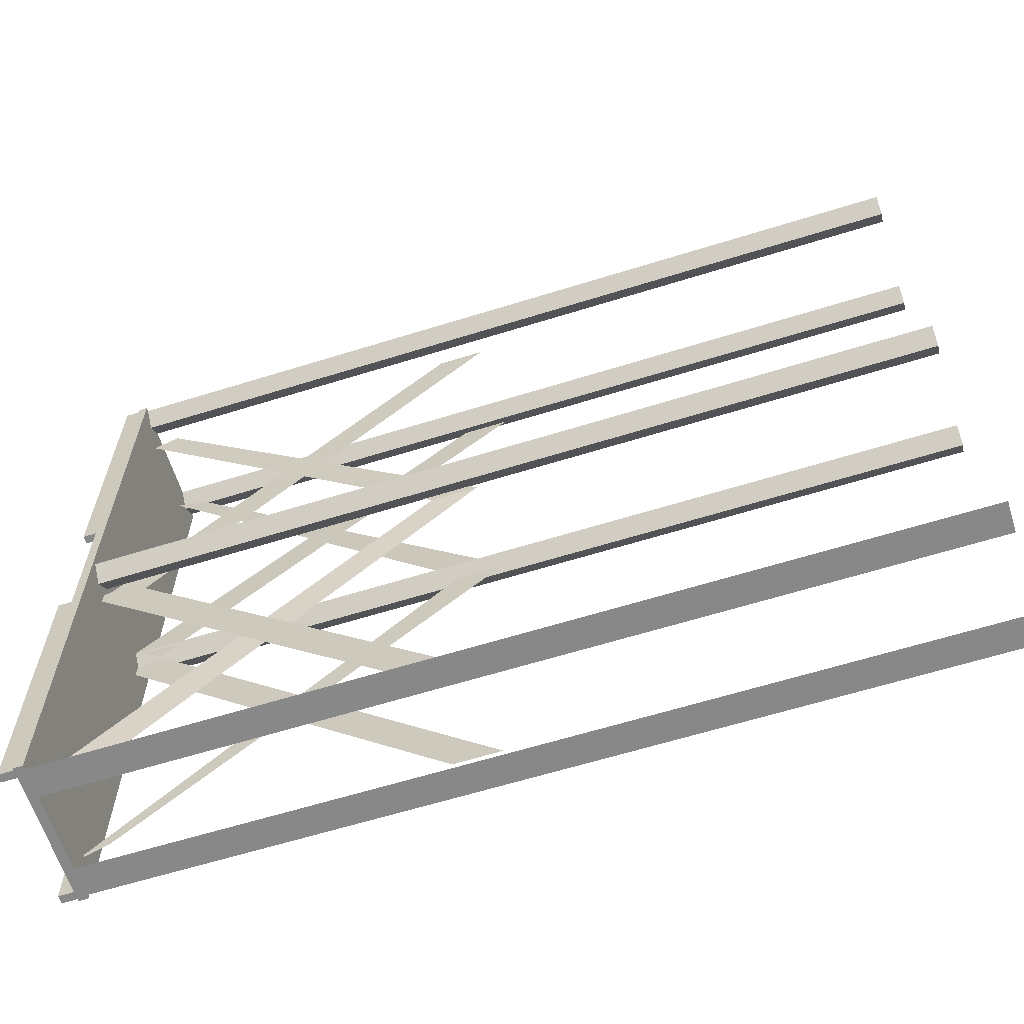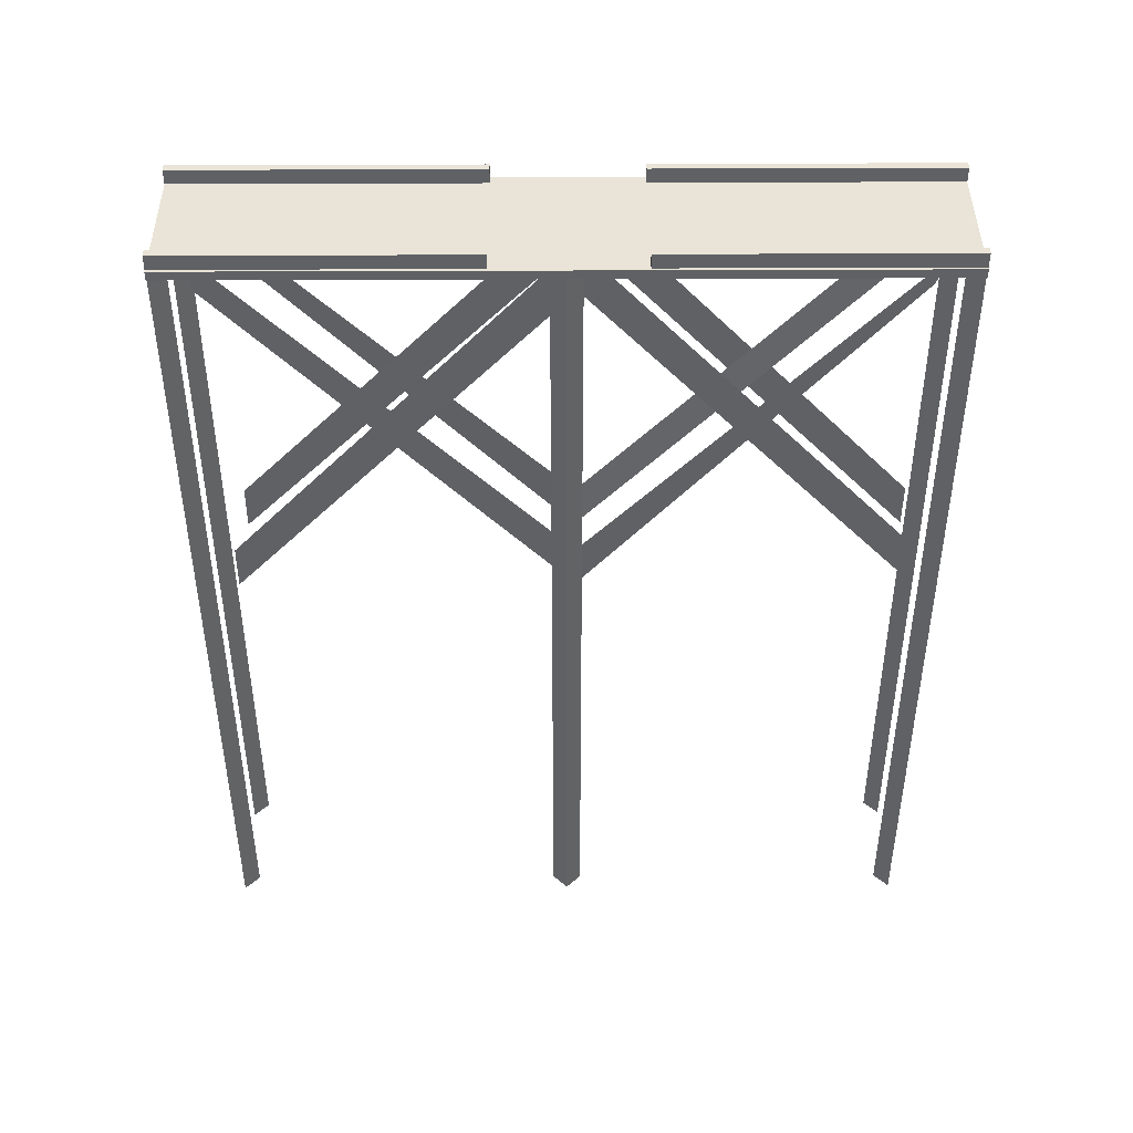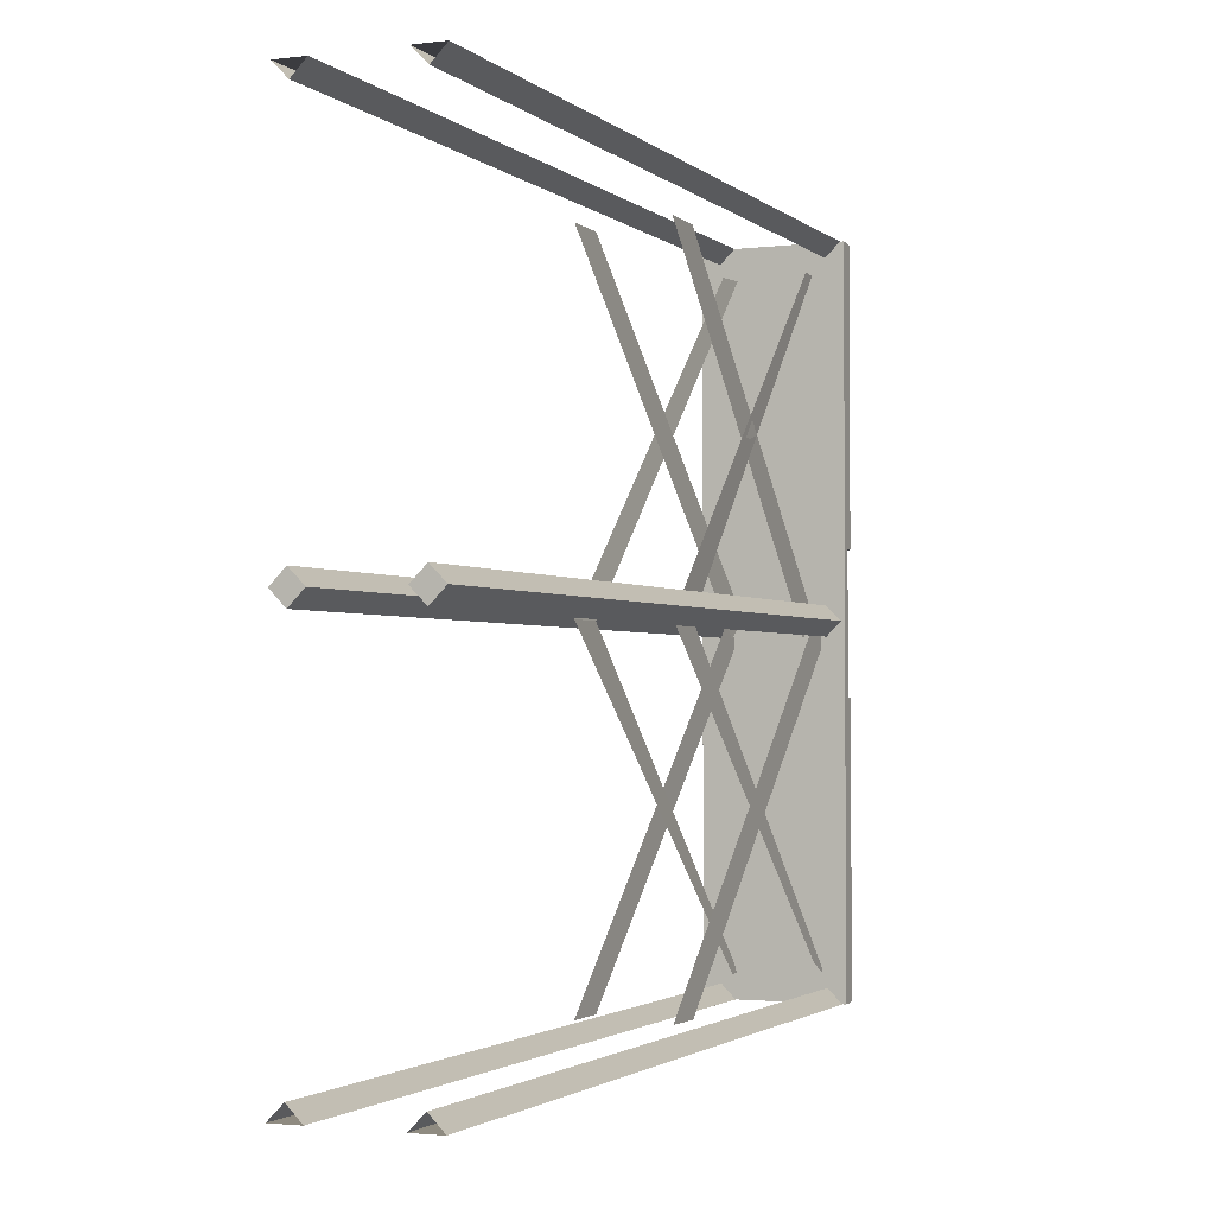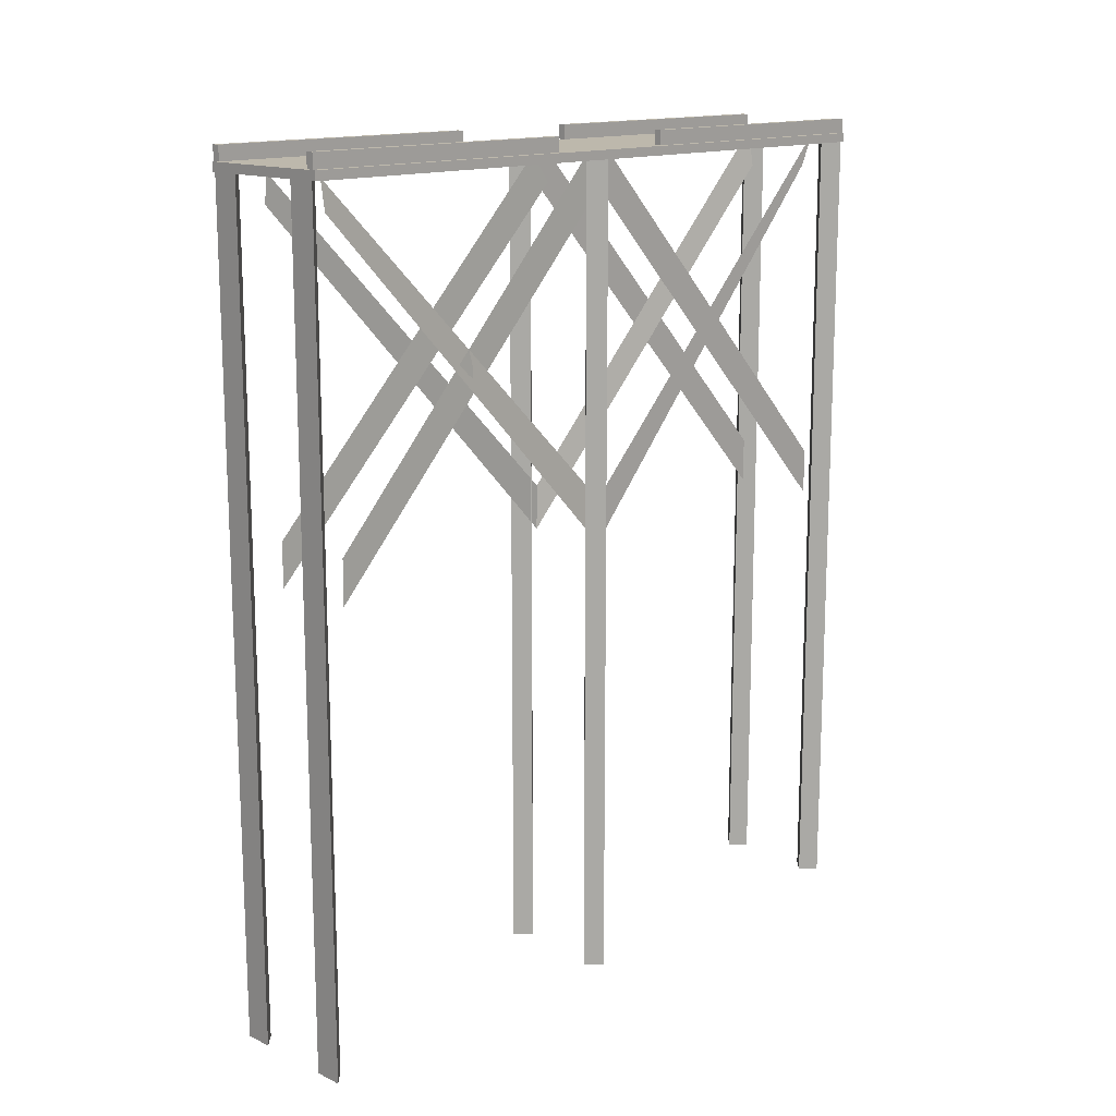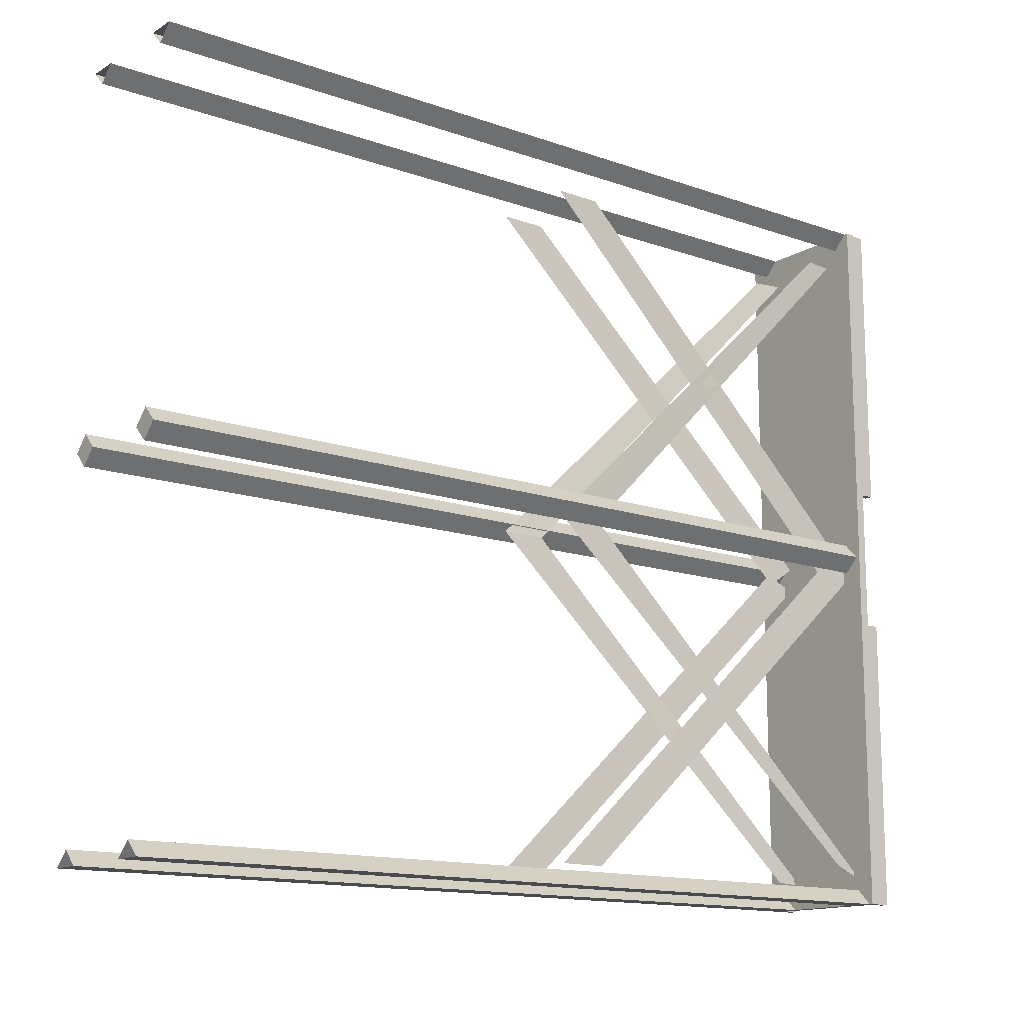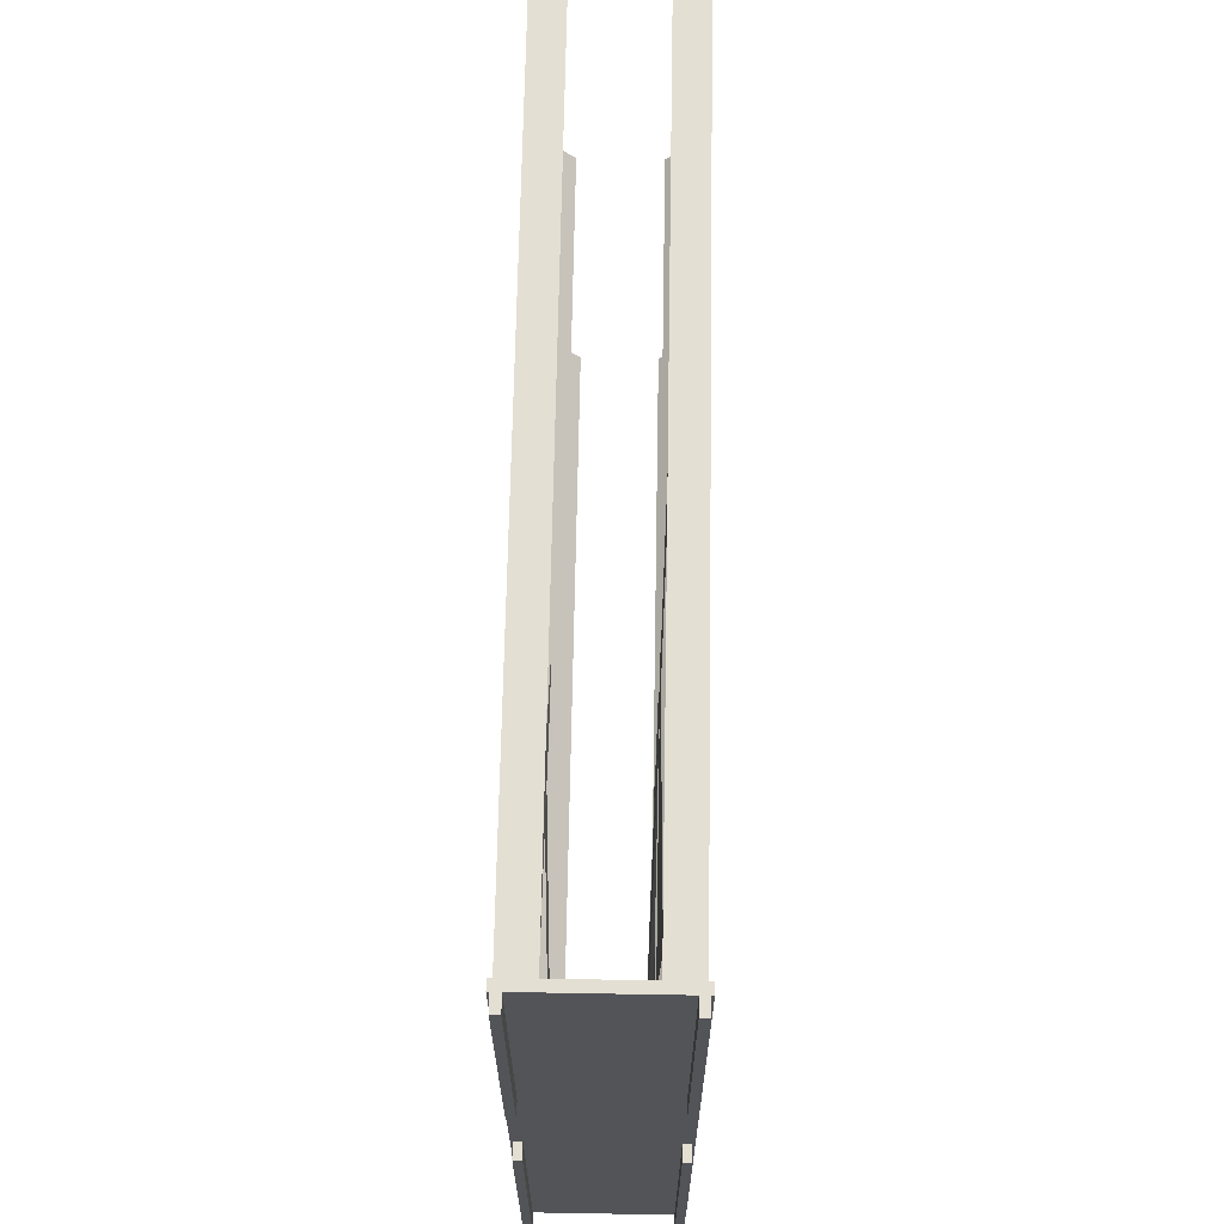
<metadata>
{"format":"obj","ext":"obj","renderer":"f3d","projection":"perspective","resolution":1024,"background":"white","views":[{"elev":-62.9,"azim":-72.5,"up":"+Z"},{"elev":43.4,"azim":89.7,"up":"+Y"},{"elev":-2.1,"azim":22.9,"up":"+Z"},{"elev":14.7,"azim":44.9,"up":"+Y"},{"elev":-14.0,"azim":52.1,"up":"+Z"},{"elev":66.7,"azim":-179.0,"up":"+Z"}]}
</metadata>
<code>
o IndustrialCatWalk_PipeStraightTillable_Cube.001_IndustrialC.078
v -4 4 10.1
v -4 4 -10
v -6e-06 4 -10
v -4e-06 4 10.1
v -4 4.253 10.1
v -4e-06 4.253 10.1
v -0.06098 4.264 -1.958
v -0.2822 4.264 -1.958
v -0.2822 4.264 -10
v -0.06098 4.264 -10
v -0.2822 4.264 1.959
v -0.2822 4.264 10.1
v -0.2822 4.672 10.1
v -0.2822 4.672 1.959
v -0.2822 4.672 -10
v -0.06098 4.672 -10
v -3.939 4.264 1.959
v -3.939 4.264 10.1
v -3.939 4.672 10.1
v -3.939 4.672 1.959
v -3.718 4.672 10.1
v -3.718 4.264 10.1
v -3.718 4.672 1.959
v -4 4.253 -10
v -6e-06 4.253 -10
v -0.06098 4.672 10.1
v -0.06098 4.672 1.959
v -0.06098 4.264 10.1
v -3.718 4.264 -10
v -3.939 4.264 -10
v -3.939 4.672 -10
v -3.718 4.672 -10
v -3.718 4.264 1.959
v -0.5143 4.047 -0.3615
v -0.1069 4.047 0.0495
v -0.1069 -19.33 0.04948
v -0.5143 -19.33 -0.3615
v -0.5143 4.047 0.4605
v -0.5143 -19.33 0.4605
v -3.078 -19.33 0.04948
v -3.486 -19.33 -0.3615
v -3.486 4.047 -0.3615
v -3.078 4.047 0.0495
v -3.486 4.047 0.4605
v -3.893 4.047 0.0495
v -3.893 -19.33 0.04948
v -3.486 -19.33 0.4605
v -0.9216 -19.33 0.04948
v -0.9216 4.047 0.0495
v -0.9216 -19.33 -10
v -0.5143 -19.33 -9.589
v -0.5143 4.047 -9.589
v -0.9216 4.047 -10
v -0.1069 -19.33 -10
v -0.1069 4.047 -10
v -3.486 4.047 -9.589
v -3.486 -19.33 -9.589
v -3.893 -19.33 -10
v -3.893 4.047 -10
v -3.078 4.047 -10
v -3.078 -19.33 -10
v -0.06098 4.264 1.959
v -3.939 4.264 -1.958
v -3.718 4.264 -1.958
v -3.939 4.672 -1.958
v -3.718 4.672 -1.958
v -0.06098 4.672 -1.958
v -0.2822 4.672 -1.958
v -0.5143 4.047 9.688
v -0.5143 -19.33 9.688
v -0.1069 -19.33 10.1
v -0.1069 4.047 10.1
v -3.486 4.047 9.688
v -3.486 -19.33 9.688
v -3.893 -19.33 10.1
v -3.893 4.047 10.1
v -3.078 4.047 10.1
v -3.078 -19.33 10.1
v -0.9216 -19.33 10.1
v -0.9216 4.047 10.1
v -3.1 -6.693 -0.1835
v -3.1 3.198 9.206
v -2.986 3.997 9.218
v -3.1 -5.421 -0.192
v -2.871 3.2 -0.4263
v -3.1 -6.693 9.038
v -3.1 -5.422 9.029
v -2.871 4.016 0.1384
v -0.6559 -6.693 -0.1835
v -0.6559 -5.421 -0.192
v -0.8857 3.993 9.223
v -0.7708 3.157 9.201
v -0.8857 3.2 -0.4263
v -0.8857 4.016 0.1384
v -0.6559 -5.422 9.029
v -0.6559 -6.693 9.038
v -3.1 -6.693 -9.405
v -3.1 3.339 -0.06312
v -3.1 4.229 -0.4637
v -3.1 -5.421 -9.413
v -2.871 3.2 -9.255
v -3.1 4.229 -9.292
v -0.6559 -6.693 -9.405
v -0.6559 -5.421 -9.413
v -0.656 4.229 -0.4637
v -0.656 3.339 -0.06312
v -0.6559 3.339 -8.891
v -0.6559 4.229 -9.292
f 1 2 3 4
f 5 1 4 6
f 7 8 9 10
f 11 12 13 14
f 9 15 16 10
f 17 18 19 20
f 21 19 18 22
f 23 20 19 21
f 24 2 1 5
f 5 6 25 24
f 3 2 24 25
f 14 13 26 27
f 13 12 28 26
f 29 30 31 32
f 33 23 21 22
f 25 6 4 3
f 34 35 36 37
f 38 39 36 35
f 40 41 42 43
f 44 45 46 47
f 43 44 47 40
f 48 39 38 49
f 41 46 45 42
f 49 34 37 48
f 50 51 52 53
f 52 51 54 55
f 56 57 58 59
f 60 61 57 56
f 62 27 26 28
f 63 30 29 64
f 36 39 48 37
f 35 34 49 38
f 45 44 43 42
f 46 41 40 47
f 18 17 33 22
f 30 63 65 31
f 32 31 65 66
f 29 32 66 64
f 63 64 66 65
f 33 17 20 23
f 28 12 11 62
f 10 16 67 7
f 15 68 67 16
f 9 8 68 15
f 7 67 68 8
f 11 14 27 62
f 69 70 71 72
f 73 74 75 76
f 77 78 74 73
f 79 70 69 80
f 73 76 77
f 69 72 80
f 77 76 75 78
f 72 71 79 80
f 56 59 60
f 52 55 53
f 60 59 58 61
f 55 54 50 53
f 81 82 83 84
f 85 86 87 88
f 89 90 91 92
f 93 94 95 96
f 97 98 99 100
f 101 81 84 102
f 103 104 105 106
f 107 108 90 89

</code>
